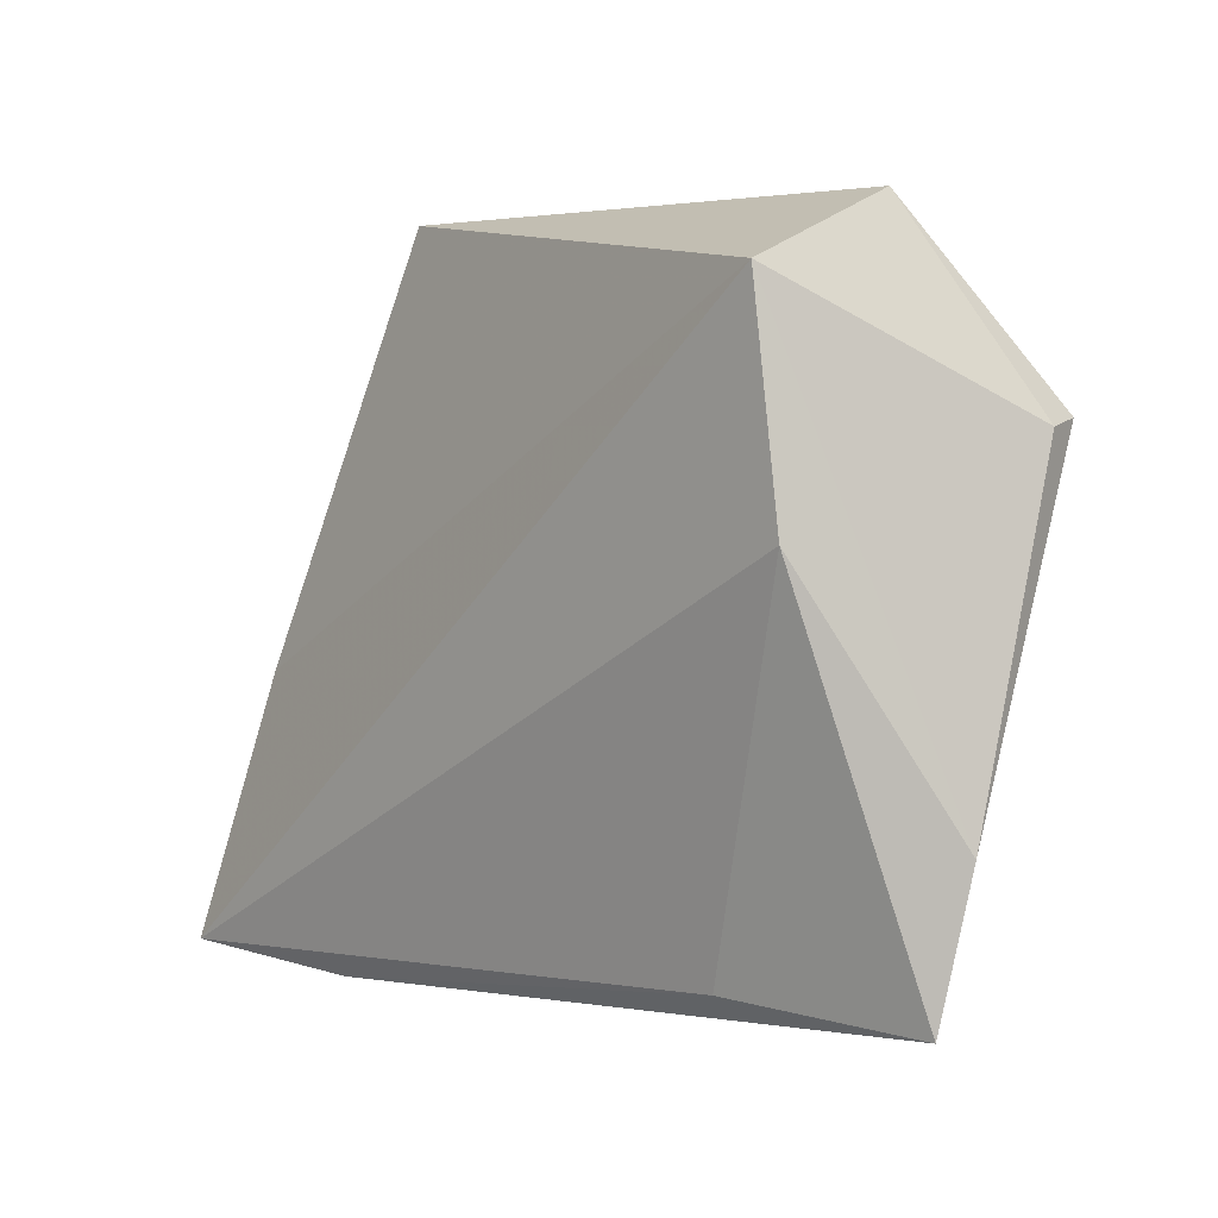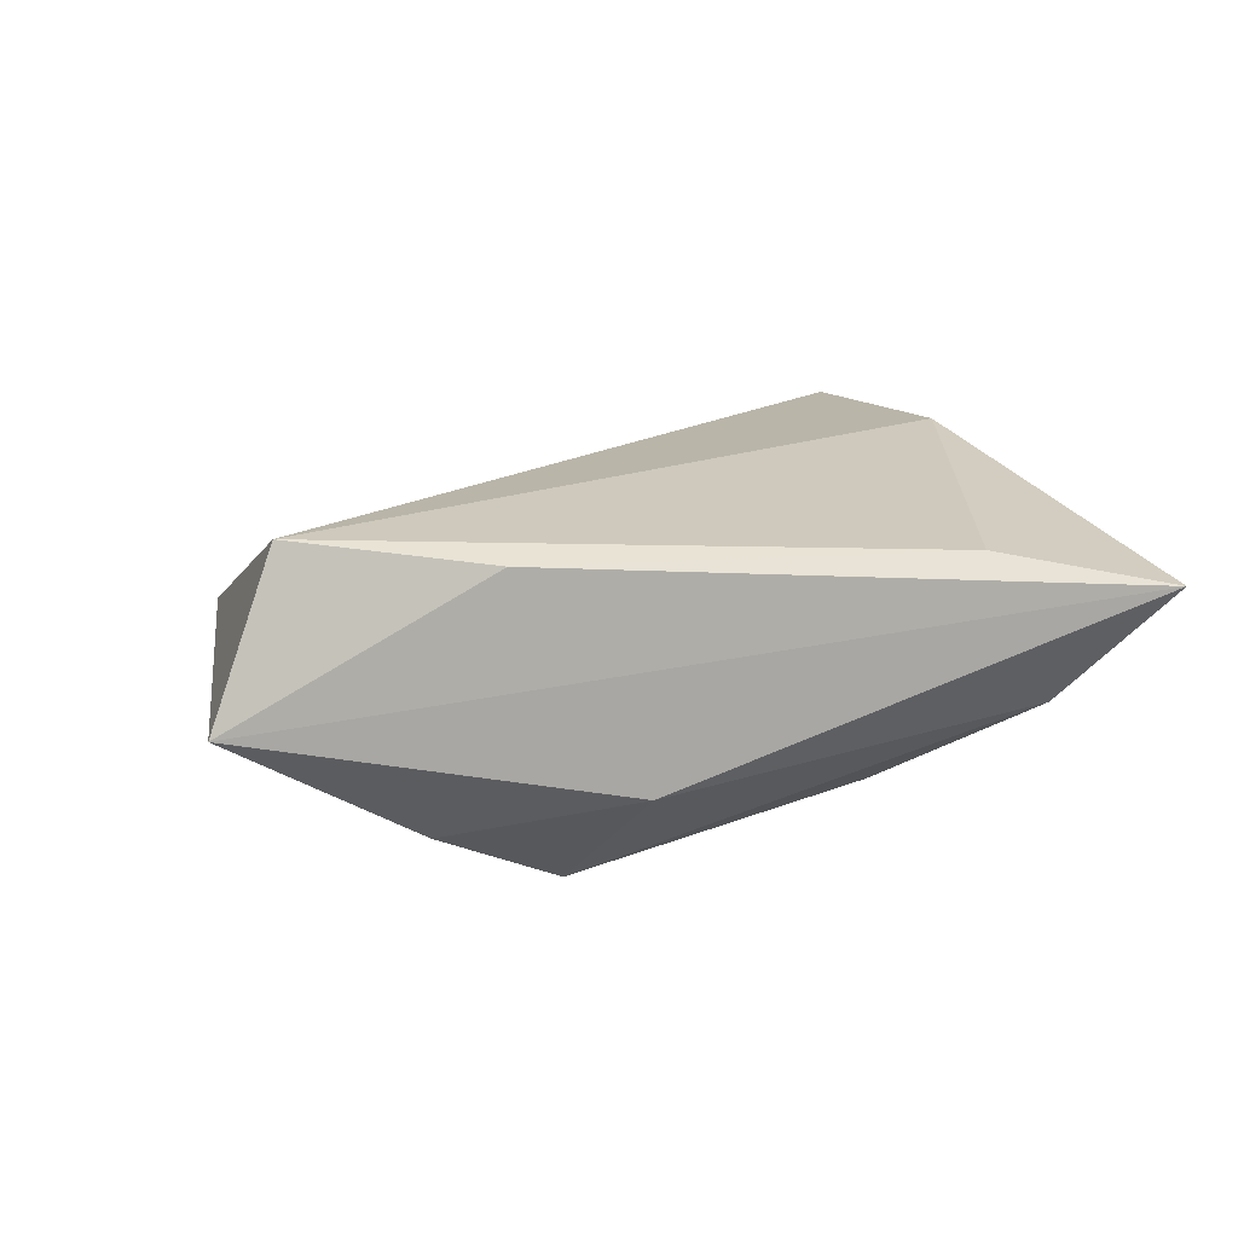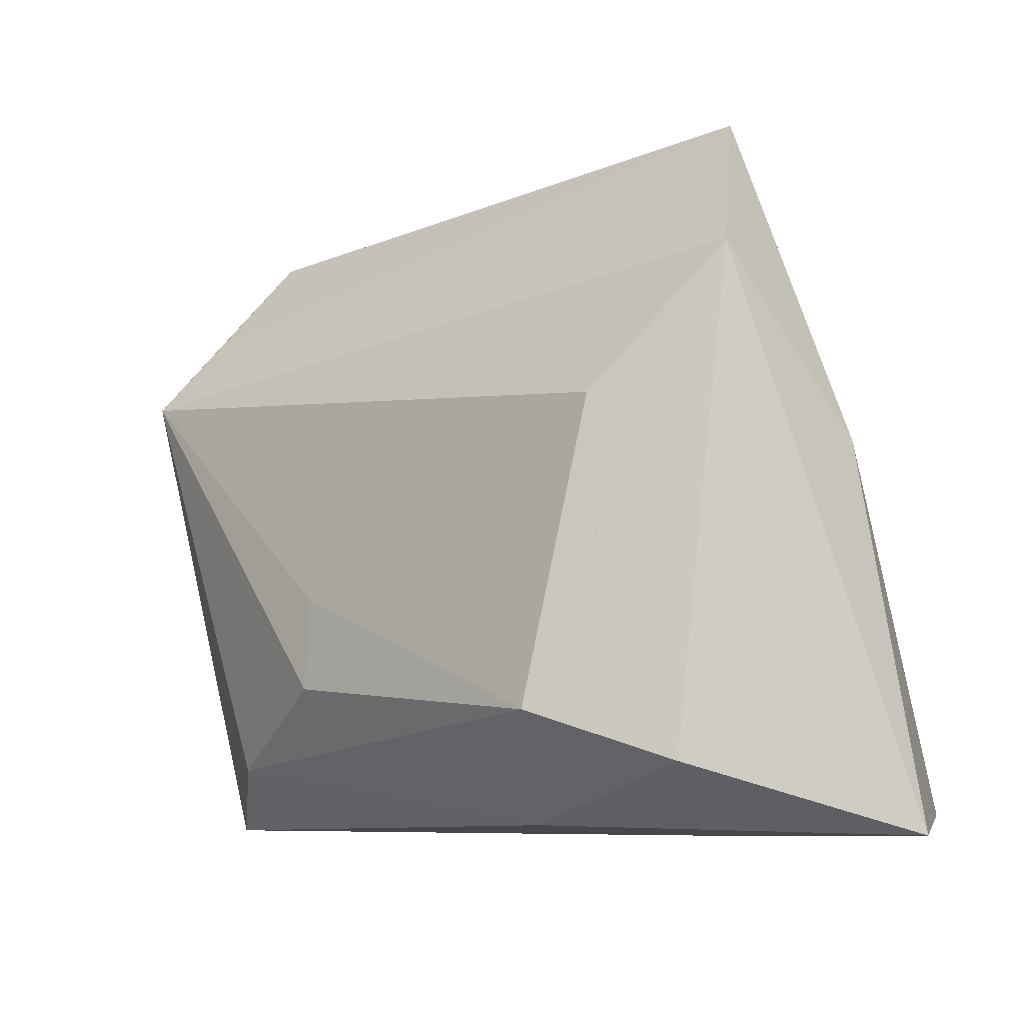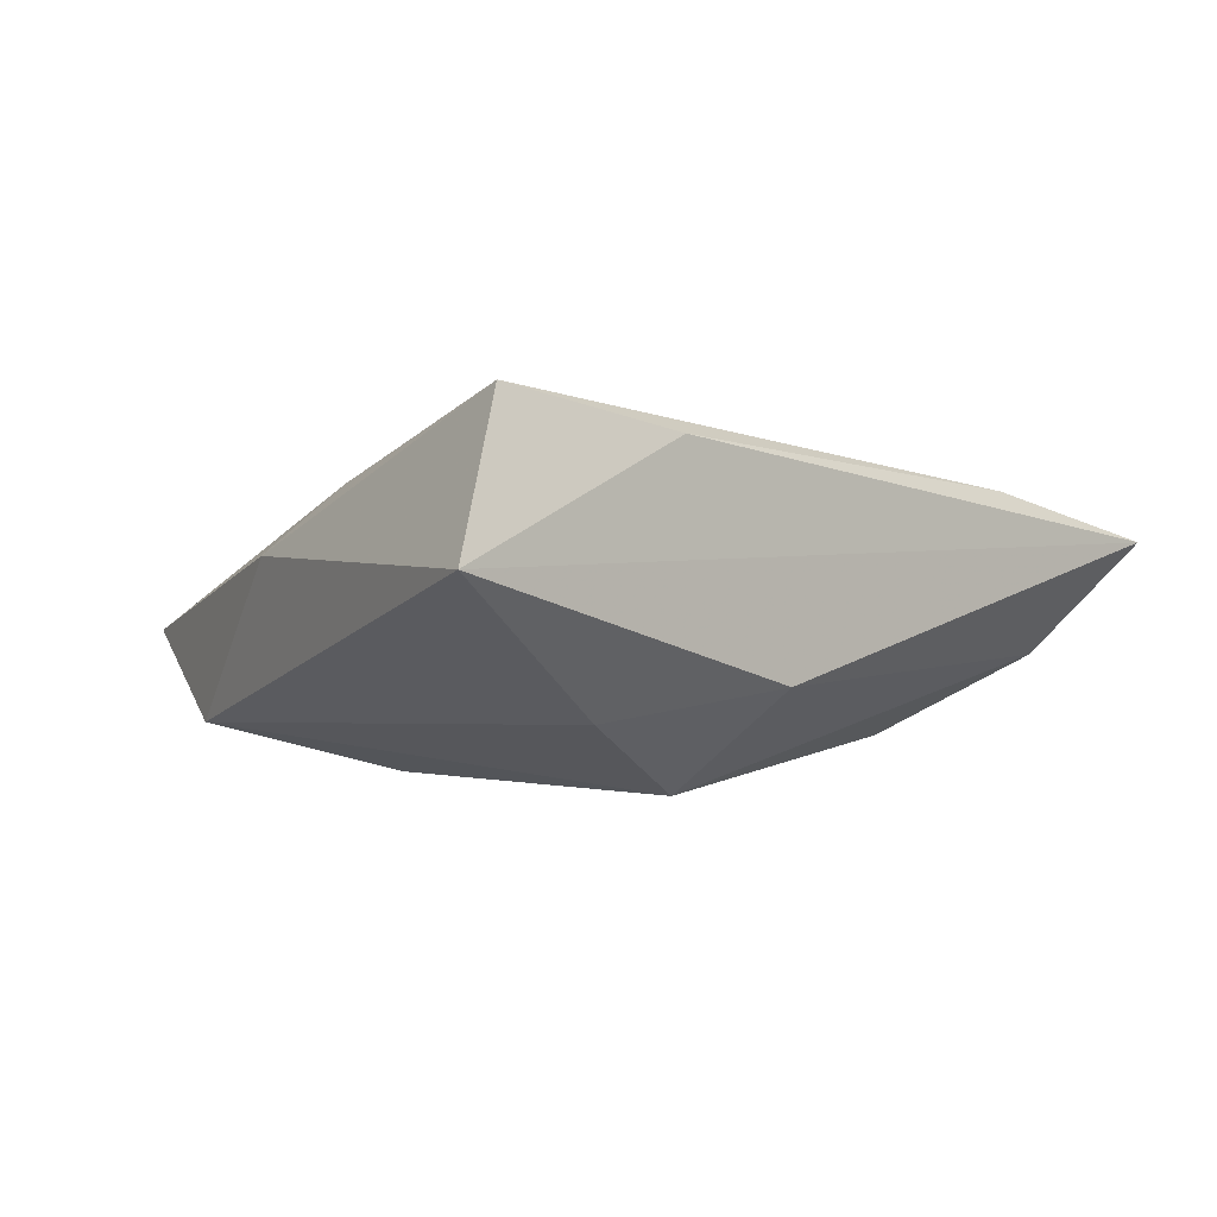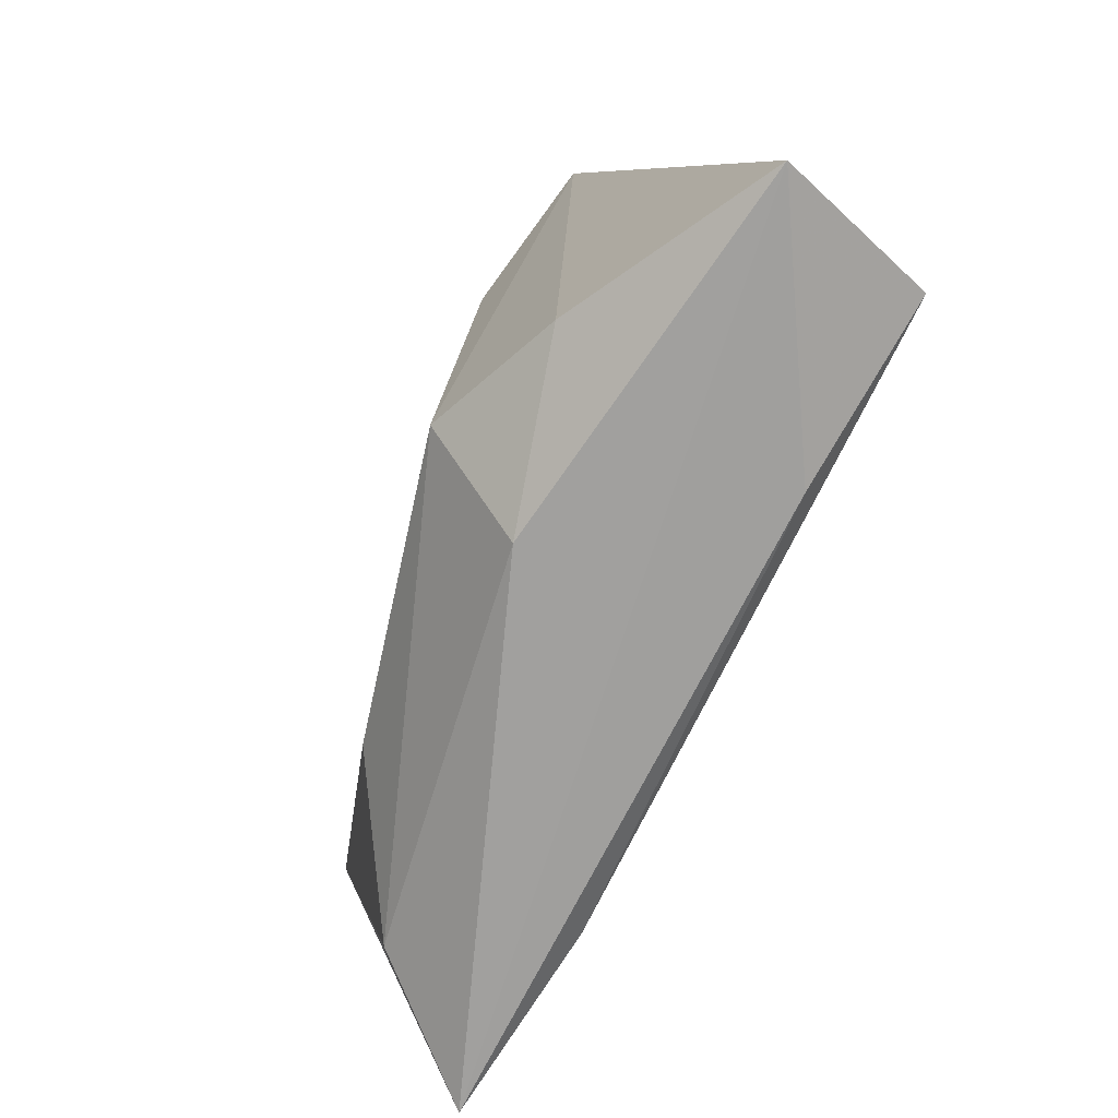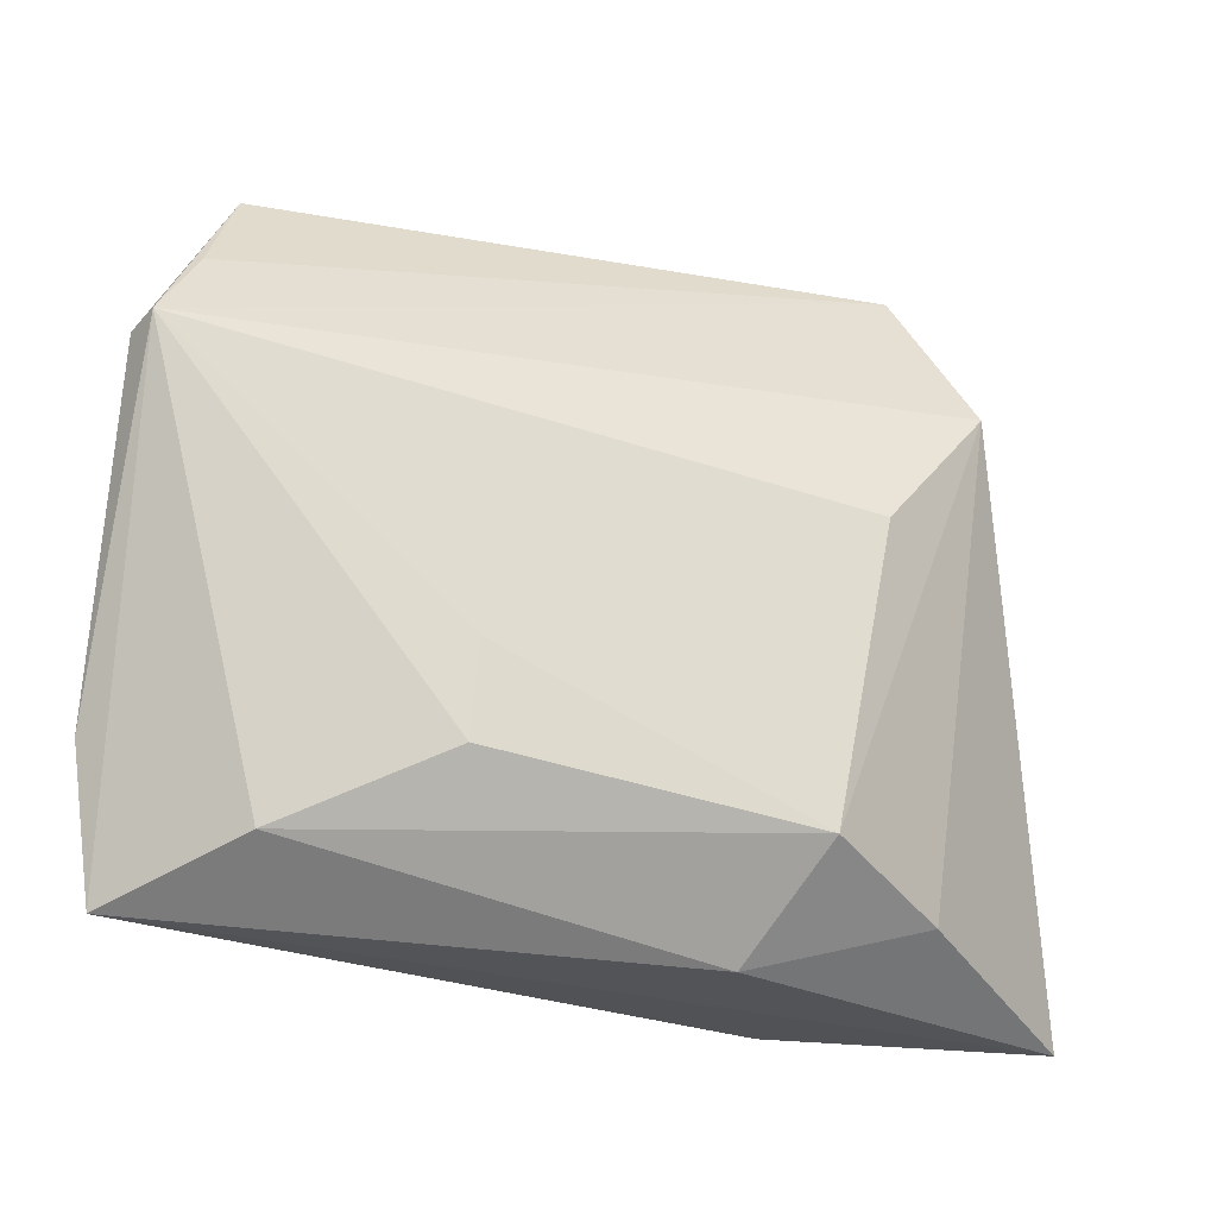
<metadata>
{"format":"obj","ext":"obj","renderer":"f3d","projection":"perspective","resolution":1024,"background":"white","views":[{"elev":3.2,"azim":46.5,"up":"+Y"},{"elev":13.4,"azim":-18.9,"up":"+Z"},{"elev":-12.6,"azim":-143.9,"up":"+Y"},{"elev":-1.0,"azim":-40.7,"up":"+Z"},{"elev":-74.8,"azim":-110.6,"up":"+Y"},{"elev":-21.6,"azim":155.6,"up":"+Y"}]}
</metadata>
<code>
v 0.01895 -0.01823 -0.01611
v 0.04431 0.03216 -0.005713
v -0.02617 -0.03605 0.01401
v 0.04838 -0.03248 0.005988
v -0.01162 -0.03562 -0.0102
v -0.05468 -0.03803 0.0004191
v -0.04034 0.02726 -0.0145
v -0.04359 -0.004604 0.01006
v 0.05121 -0.01603 0.004039
v 0.05121 0.022 -0.006619
v -0.03522 0.04532 -0.004157
v -0.03236 -0.02992 -0.01363
v -0.04758 -0.03436 0.01767
v 0.03676 0.03653 0.01767
v 0.05021 0.02286 -0.01082
v 0.02581 -0.03082 0.01102
v -0.04598 0.007018 0.003166
v -0.02519 0.01101 -0.01983
v 0.03884 0.04377 0.001728
v 0.0363 -0.02626 -0.007003
v 0.01812 -0.007479 -0.01624
v 0.04019 0.01161 0.01767
v -0.01716 -0.024 -0.02124
f 19 14 10
f 11 14 19
f 15 19 10
f 7 11 15
f 6 7 12
f 7 23 12
f 6 13 17
f 17 7 6
f 17 11 7
f 8 14 11
f 8 13 14
f 11 17 8
f 8 17 13
f 3 13 6
f 16 13 3
f 14 13 22
f 22 13 16
f 18 23 7
f 7 15 18
f 18 15 23
f 11 19 2
f 2 15 11
f 19 15 2
f 5 12 23
f 6 12 5
f 23 15 21
f 21 1 23
f 15 1 21
f 9 15 10
f 10 14 9
f 14 22 9
f 23 1 20
f 20 5 23
f 20 1 15
f 5 20 4
f 16 3 4
f 4 3 6
f 6 5 4
f 4 22 16
f 4 9 22
f 15 9 4
f 4 20 15

</code>
